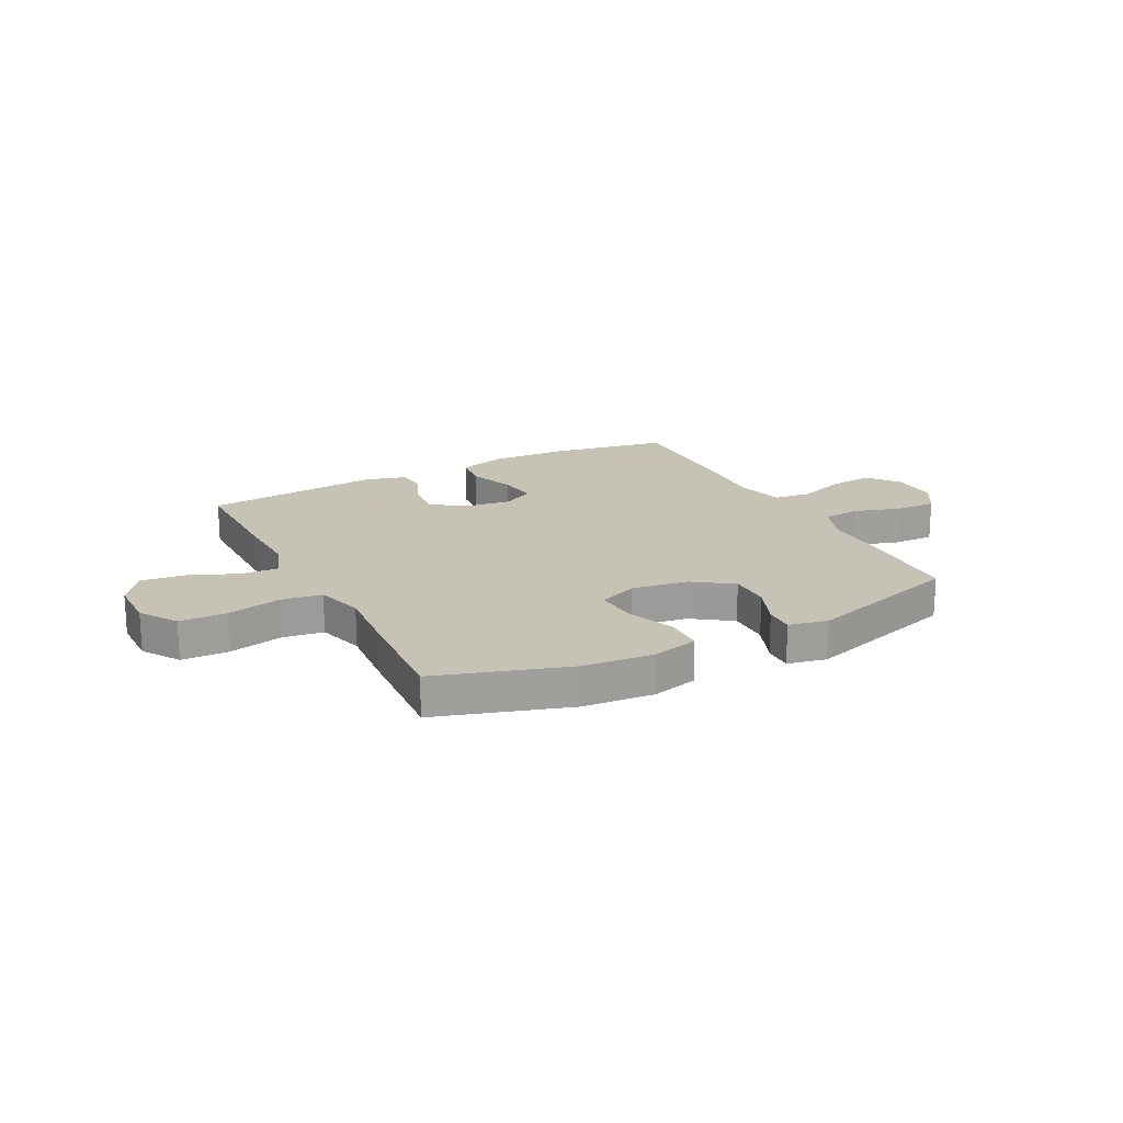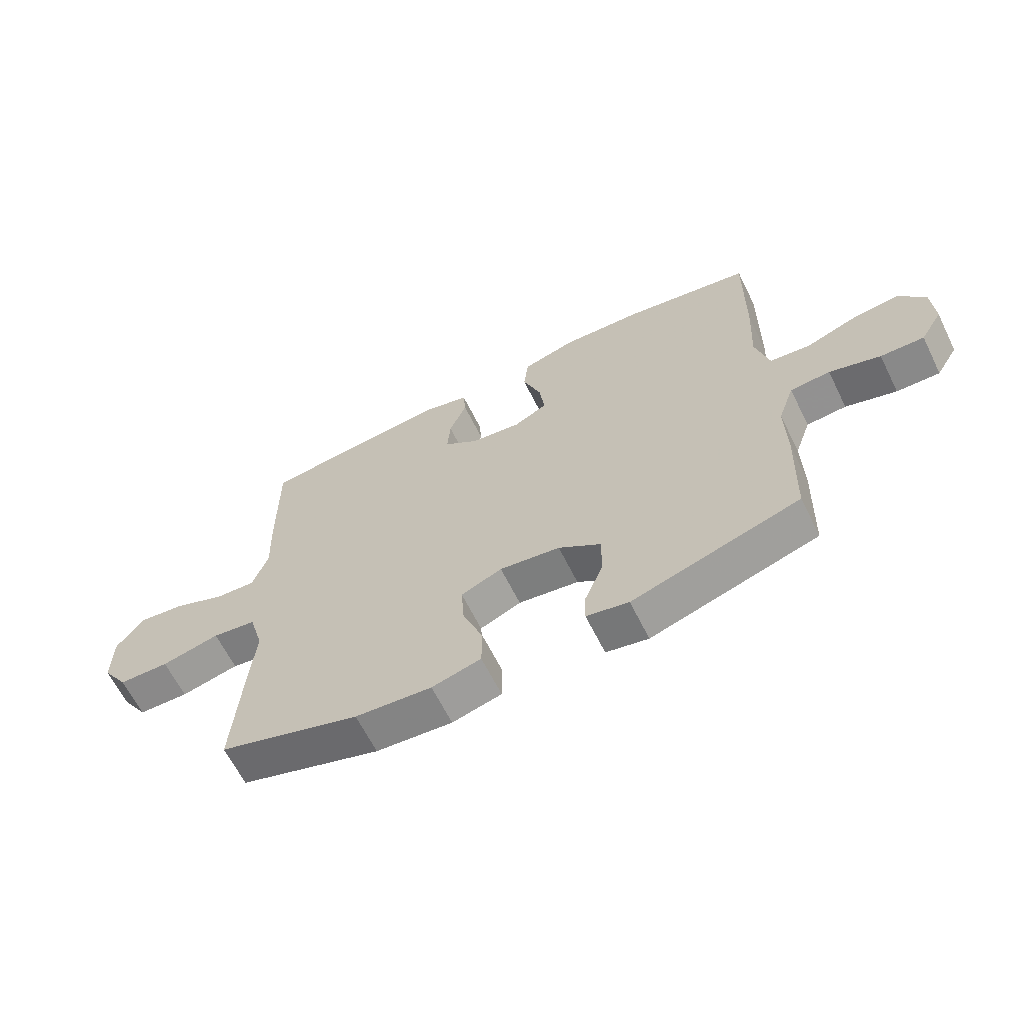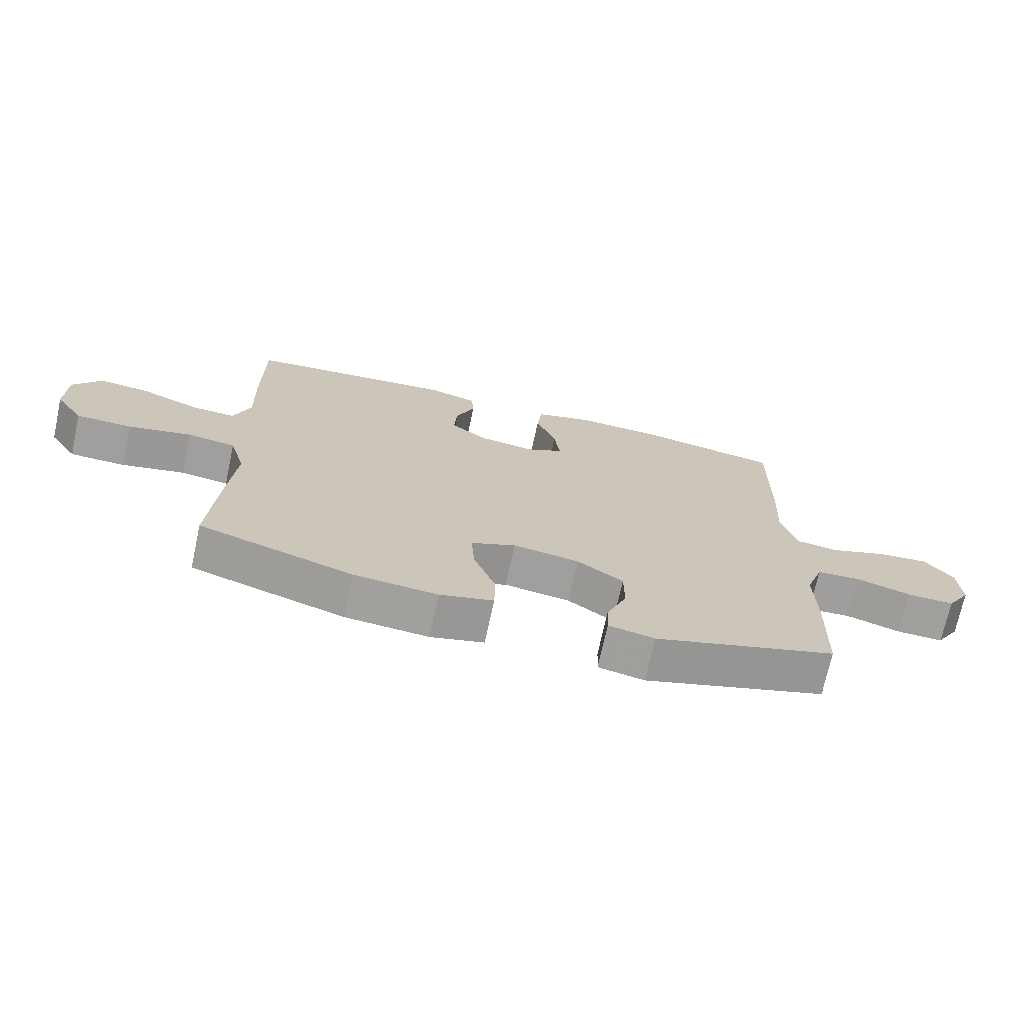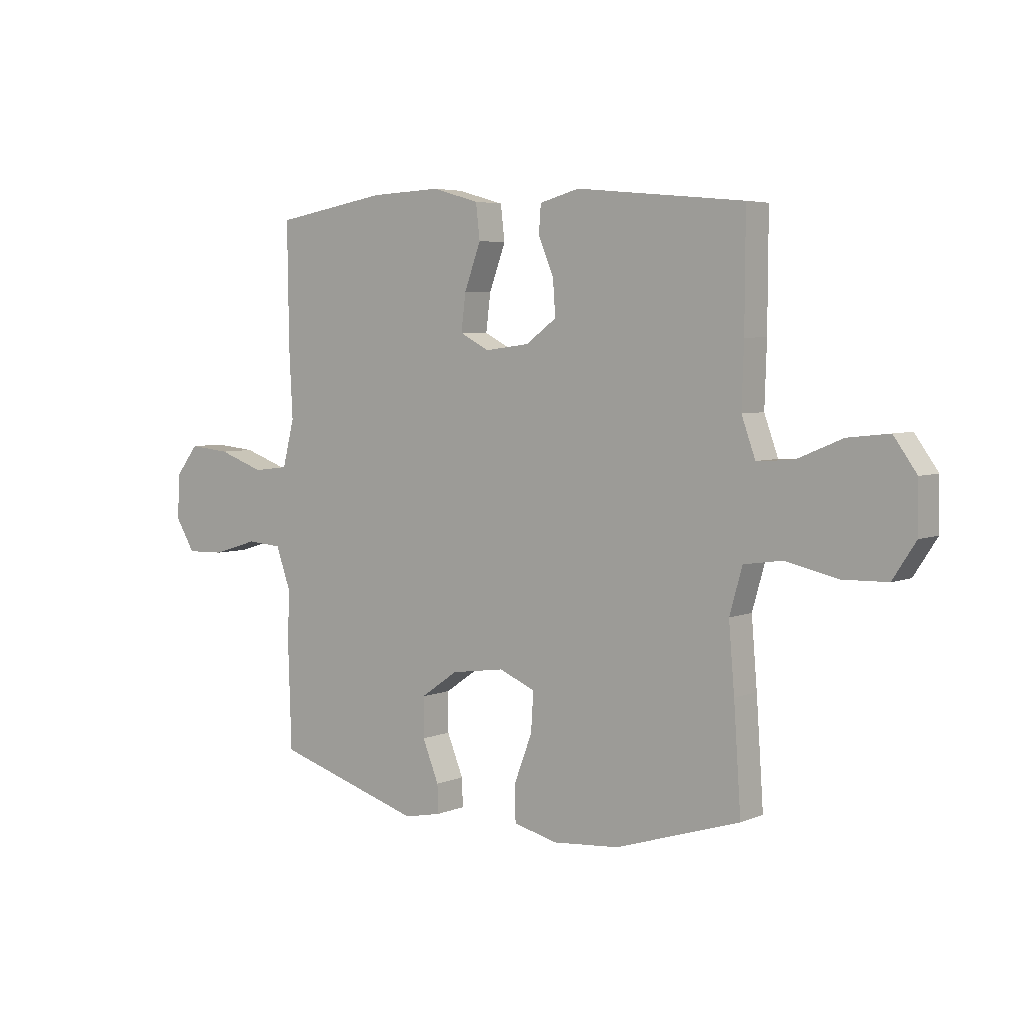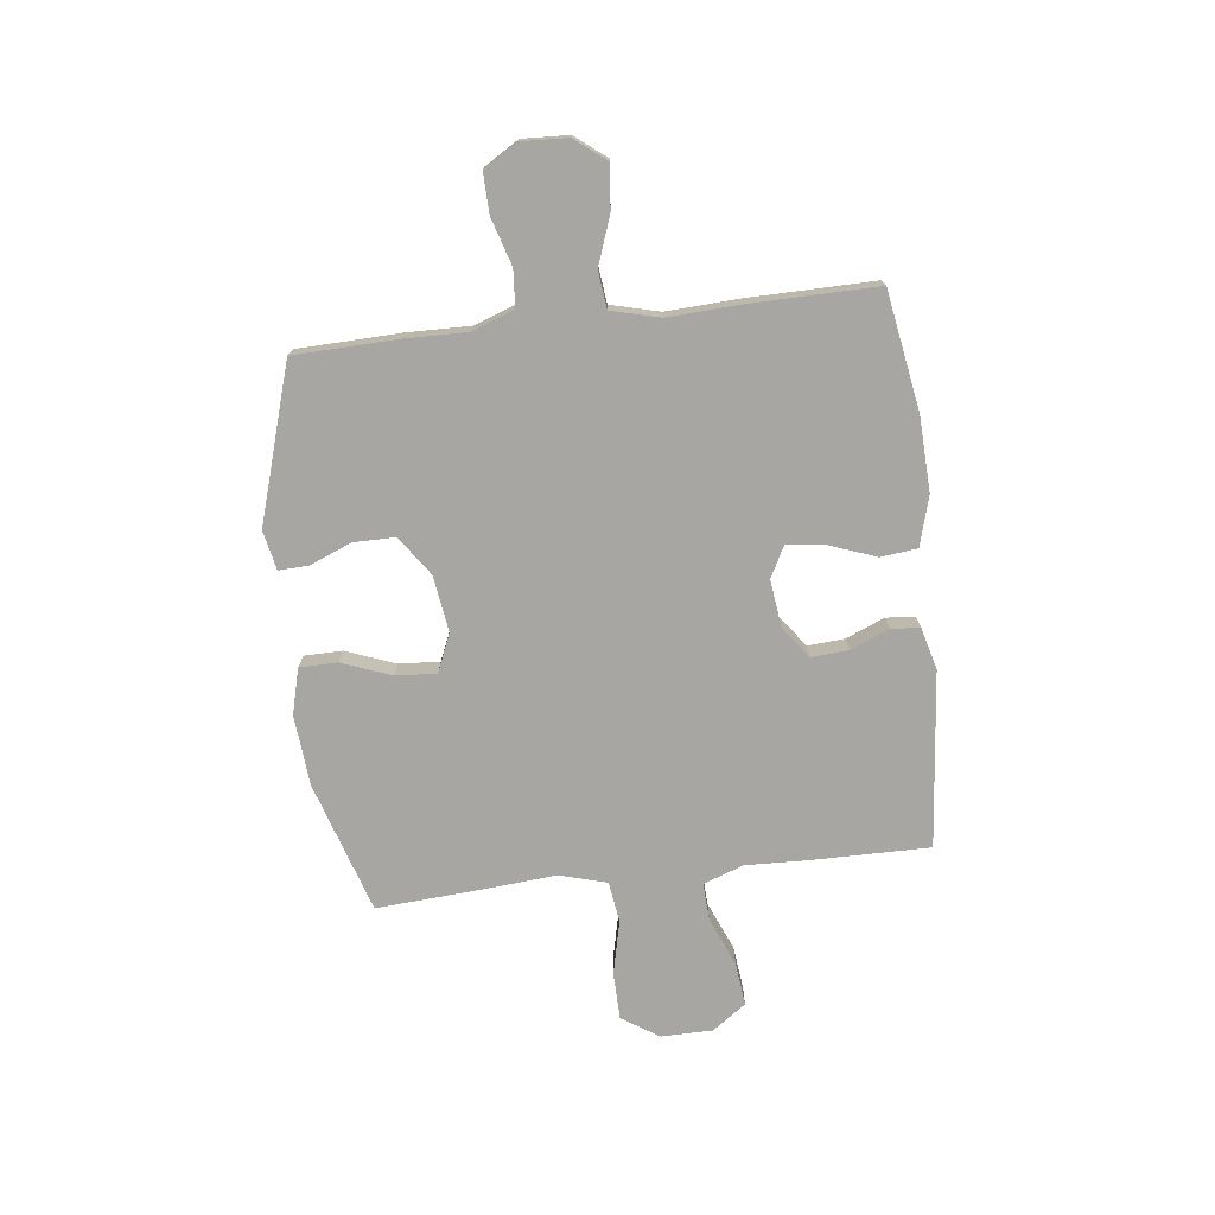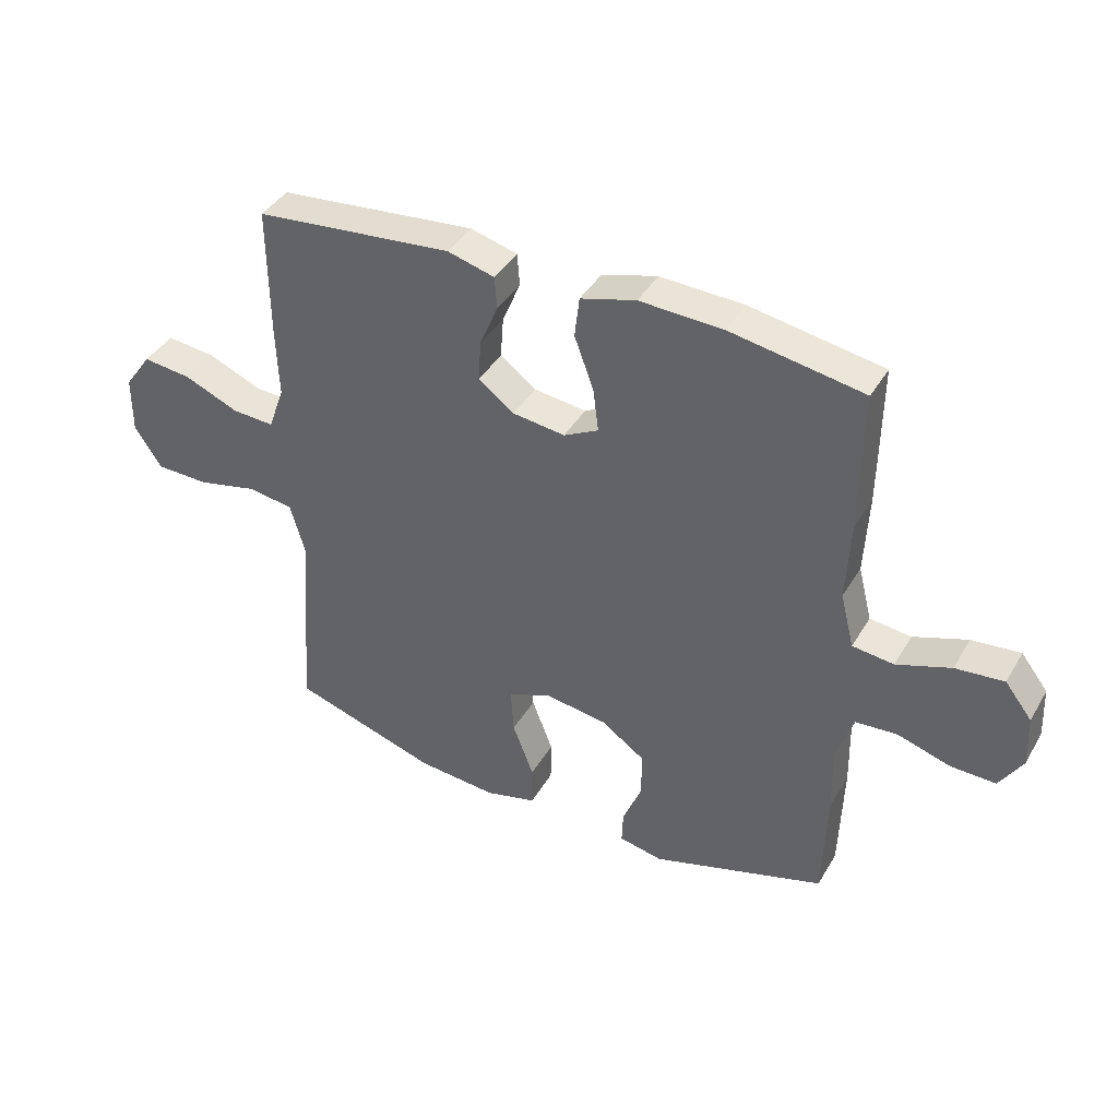
<metadata>
{"format":"obj","ext":"obj","renderer":"f3d","projection":"perspective","resolution":1024,"background":"white","views":[{"elev":19.1,"azim":152.7,"up":"+Y"},{"elev":-64.0,"azim":-153.6,"up":"+Z"},{"elev":-71.4,"azim":167.8,"up":"+Z"},{"elev":4.8,"azim":37.8,"up":"+Z"},{"elev":-74.3,"azim":-83.3,"up":"+Y"},{"elev":40.4,"azim":-152.1,"up":"+Z"}]}
</metadata>
<code>
v -0.5 0.07 -0.5
v -0.506 0.07 -0.311
v -0.504 0.07 -0.192
v -0.532 0.07 -0.113
v -0.601 0.07 -0.108
v -0.689 0.07 -0.135
v -0.764 0.07 -0.137
v -0.802 0.07 -0.075
v -0.798 0.07 0.012
v -0.753 0.07 0.07
v -0.672 0.07 0.062
v -0.582 0.07 0.03
v -0.513 0.07 0.038
v -0.49 0.07 0.129
v -0.497 0.07 0.265
v -0.5 0.07 0.5
v -0.279 0.07 0.538
v -0.14 0.07 0.544
v -0.048 0.07 0.518
v -0.04 0.07 0.45
v -0.072 0.07 0.363
v -0.081 0.07 0.291
v -0.023 0.07 0.261
v 0.064 0.07 0.272
v 0.124 0.07 0.316
v 0.119 0.07 0.385
v 0.089 0.07 0.457
v 0.093 0.07 0.511
v 0.171 0.07 0.532
v 0.5 0.07 0.5
v 0.499 0.07 0.284
v 0.495 0.07 0.163
v 0.522 0.07 0.088
v 0.592 0.07 0.092
v 0.683 0.07 0.13
v 0.764 0.07 0.139
v 0.809 0.07 0.076
v 0.81 0.07 -0.02
v 0.765 0.07 -0.089
v 0.677 0.07 -0.091
v 0.576 0.07 -0.068
v 0.5 0.07 -0.079
v 0.475 0.07 -0.167
v 0.486 0.07 -0.297
v 0.5 0.07 -0.5
v 0.256 0.07 -0.577
v 0.124 0.07 -0.588
v 0.039 0.07 -0.566
v 0.038 0.07 -0.495
v 0.073 0.07 -0.403
v 0.078 0.07 -0.327
v 0.007 0.07 -0.297
v -0.098 0.07 -0.312
v -0.171 0.07 -0.363
v -0.171 0.07 -0.44
v -0.139 0.07 -0.519
v -0.137 0.07 -0.574
v -0.21 0.07 -0.589
v -0.5 0 -0.5
v -0.506 0 -0.311
v -0.504 0 -0.192
v -0.532 0 -0.113
v -0.601 0 -0.108
v -0.689 0 -0.135
v -0.764 0 -0.137
v -0.802 0 -0.075
v -0.798 0 0.012
v -0.753 0 0.07
v -0.672 0 0.062
v -0.582 0 0.03
v -0.513 0 0.038
v -0.49 0 0.129
v -0.497 0 0.265
v -0.5 0 0.5
v -0.279 0 0.538
v -0.14 0 0.544
v -0.048 0 0.518
v -0.04 0 0.45
v -0.072 0 0.363
v -0.081 0 0.291
v -0.023 0 0.261
v 0.064 0 0.272
v 0.124 0 0.316
v 0.119 0 0.385
v 0.089 0 0.457
v 0.093 0 0.511
v 0.171 0 0.532
v 0.5 0 0.5
v 0.499 0 0.284
v 0.495 0 0.163
v 0.522 0 0.088
v 0.592 0 0.092
v 0.683 0 0.13
v 0.764 0 0.139
v 0.809 0 0.076
v 0.81 0 -0.02
v 0.765 0 -0.089
v 0.677 0 -0.091
v 0.576 0 -0.068
v 0.5 0 -0.079
v 0.475 0 -0.167
v 0.486 0 -0.297
v 0.5 0 -0.5
v 0.256 0 -0.577
v 0.124 0 -0.588
v 0.039 0 -0.566
v 0.038 0 -0.495
v 0.073 0 -0.403
v 0.078 0 -0.327
v 0.007 0 -0.297
v -0.098 0 -0.312
v -0.171 0 -0.363
v -0.171 0 -0.44
v -0.139 0 -0.519
v -0.137 0 -0.574
v -0.21 0 -0.589
f 1 2 3
f 58 1 3
f 57 58 3
f 56 57 3
f 55 56 3
f 54 55 3 4
f 53 54 4
f 52 53 4
f 48 49 50
f 47 48 50
f 46 47 50
f 45 46 50
f 44 45 50
f 43 44 50
f 42 43 50 51
f 39 40 41
f 38 39 41
f 37 38 41
f 36 37 41
f 35 36 41
f 34 35 41
f 33 34 41 42
f 42 51 52
f 33 42 52
f 32 33 52
f 30 31 32
f 29 30 32
f 28 29 32
f 27 28 32
f 26 27 32
f 19 20 21
f 18 19 21
f 17 18 21
f 16 17 21
f 15 16 21
f 14 15 21
f 13 14 21 22
f 10 11 12
f 9 10 12
f 8 9 12
f 7 8 12
f 6 7 12
f 5 6 12
f 4 5 12 13
f 13 22 23
f 4 13 23
f 52 4 23
f 25 26 32
f 24 25 32 52
f 23 24 52
f 61 60 59
f 61 59 116
f 61 116 115
f 61 115 114
f 61 114 113
f 62 61 113 112
f 62 112 111
f 62 111 110
f 108 107 106
f 108 106 105
f 108 105 104
f 108 104 103
f 108 103 102
f 108 102 101
f 109 108 101 100
f 99 98 97
f 99 97 96
f 99 96 95
f 99 95 94
f 99 94 93
f 99 93 92
f 100 99 92 91
f 110 109 100
f 110 100 91
f 110 91 90
f 90 89 88
f 90 88 87
f 90 87 86
f 90 86 85
f 90 85 84
f 79 78 77
f 79 77 76
f 79 76 75
f 79 75 74
f 79 74 73
f 79 73 72
f 80 79 72 71
f 70 69 68
f 70 68 67
f 70 67 66
f 70 66 65
f 70 65 64
f 70 64 63
f 71 70 63 62
f 81 80 71
f 81 71 62
f 81 62 110
f 90 84 83
f 110 90 83 82
f 110 82 81
f 1 59 60 2
f 2 60 61 3
f 3 61 62 4
f 4 62 63 5
f 5 63 64 6
f 6 64 65 7
f 7 65 66 8
f 8 66 67 9
f 9 67 68 10
f 10 68 69 11
f 11 69 70 12
f 12 70 71 13
f 13 71 72 14
f 14 72 73 15
f 15 73 74 16
f 16 74 75 17
f 17 75 76 18
f 18 76 77 19
f 19 77 78 20
f 20 78 79 21
f 21 79 80 22
f 22 80 81 23
f 23 81 82 24
f 24 82 83 25
f 25 83 84 26
f 26 84 85 27
f 27 85 86 28
f 28 86 87 29
f 29 87 88 30
f 30 88 89 31
f 31 89 90 32
f 32 90 91 33
f 33 91 92 34
f 34 92 93 35
f 35 93 94 36
f 36 94 95 37
f 37 95 96 38
f 38 96 97 39
f 39 97 98 40
f 40 98 99 41
f 41 99 100 42
f 42 100 101 43
f 43 101 102 44
f 44 102 103 45
f 45 103 104 46
f 46 104 105 47
f 47 105 106 48
f 48 106 107 49
f 49 107 108 50
f 50 108 109 51
f 51 109 110 52
f 52 110 111 53
f 53 111 112 54
f 54 112 113 55
f 55 113 114 56
f 56 114 115 57
f 57 115 116 58
f 58 116 59 1

</code>
